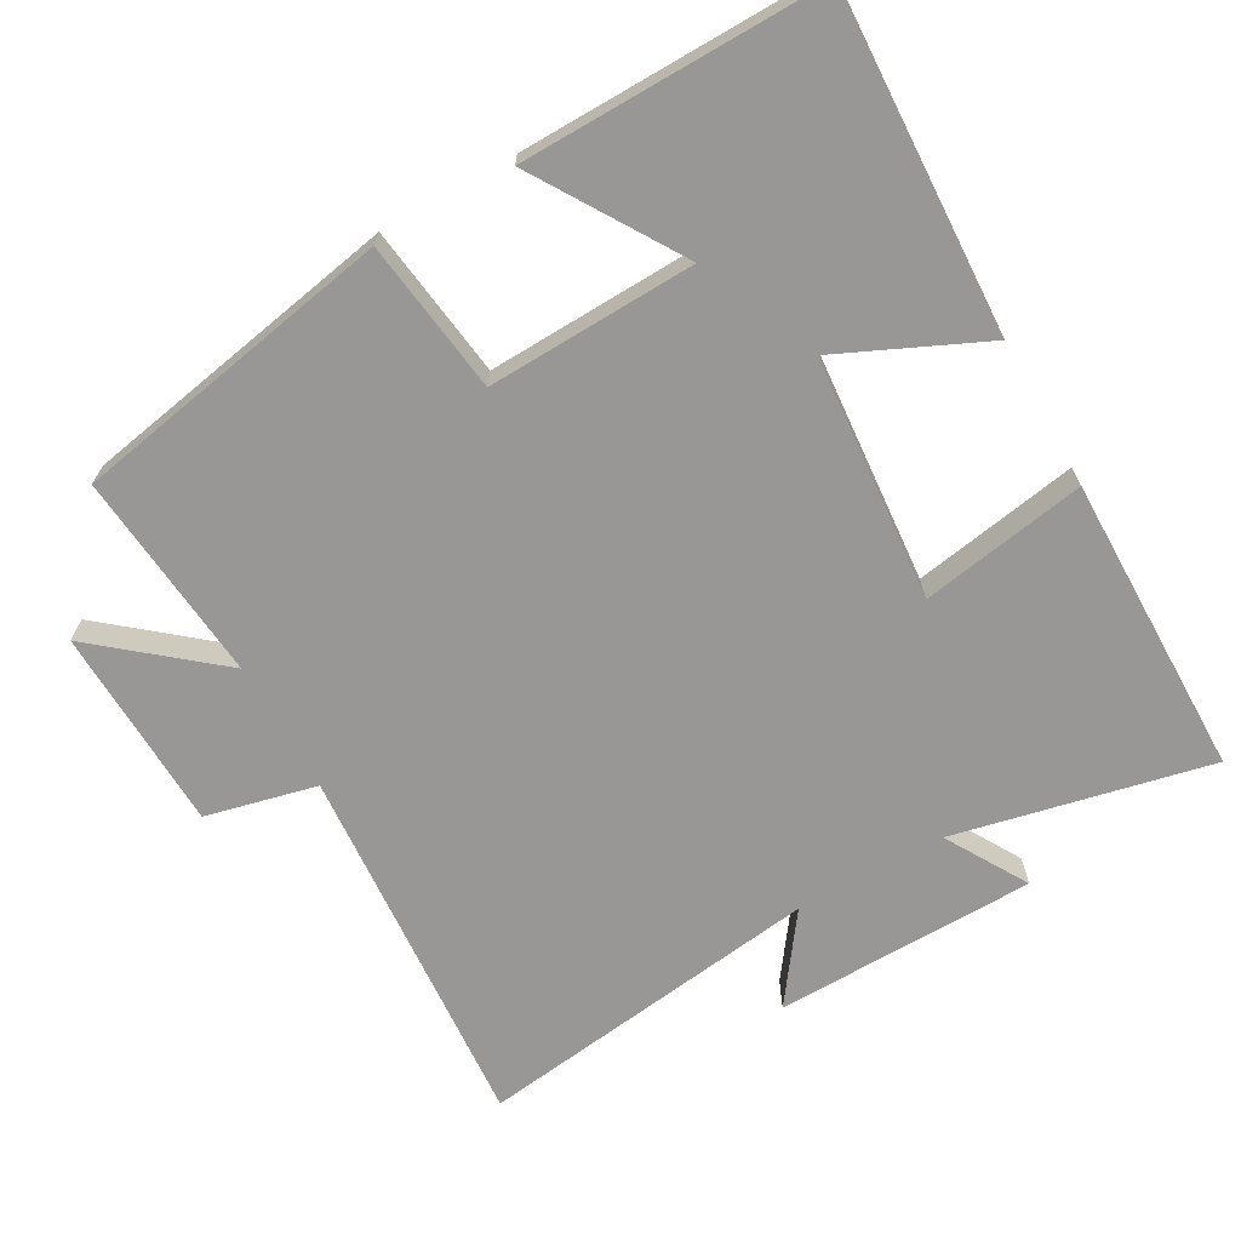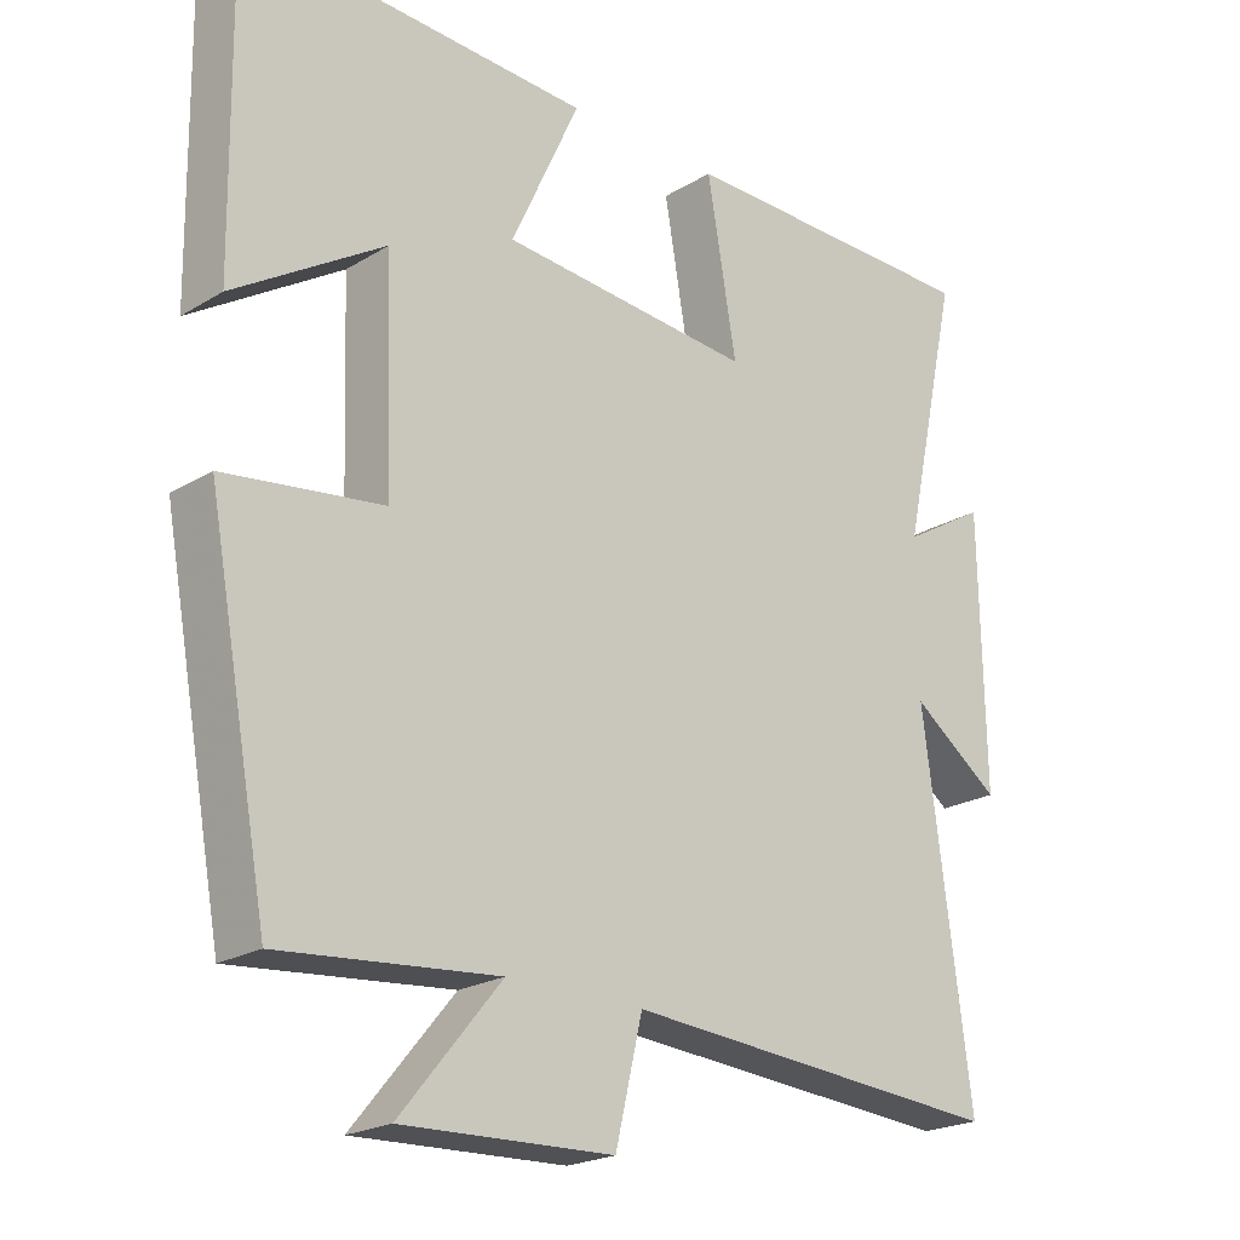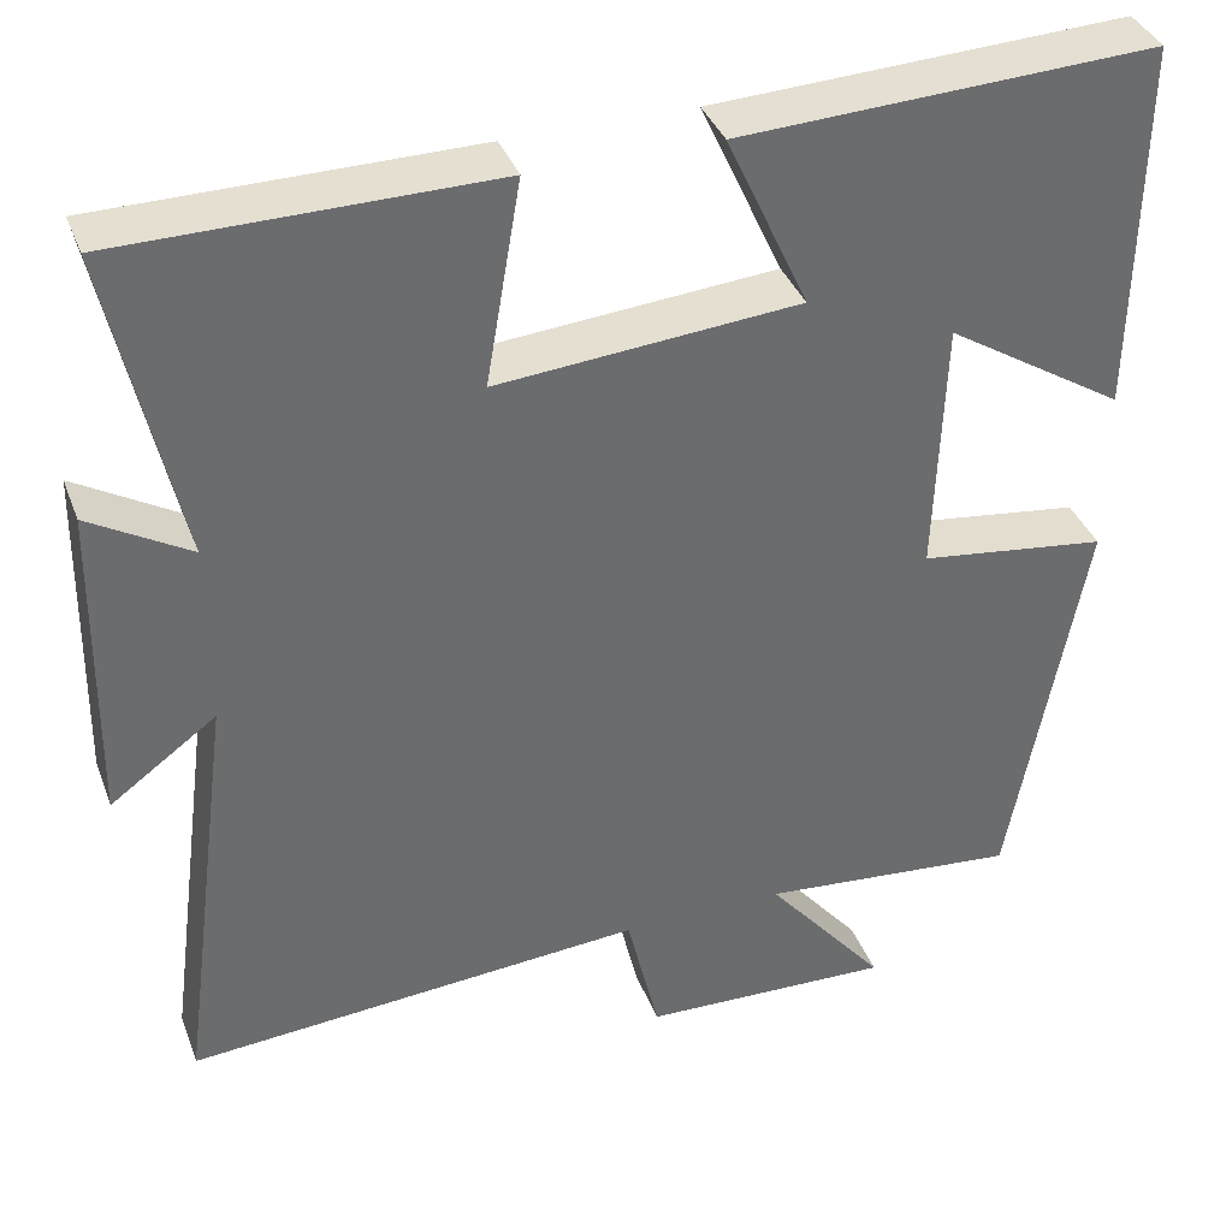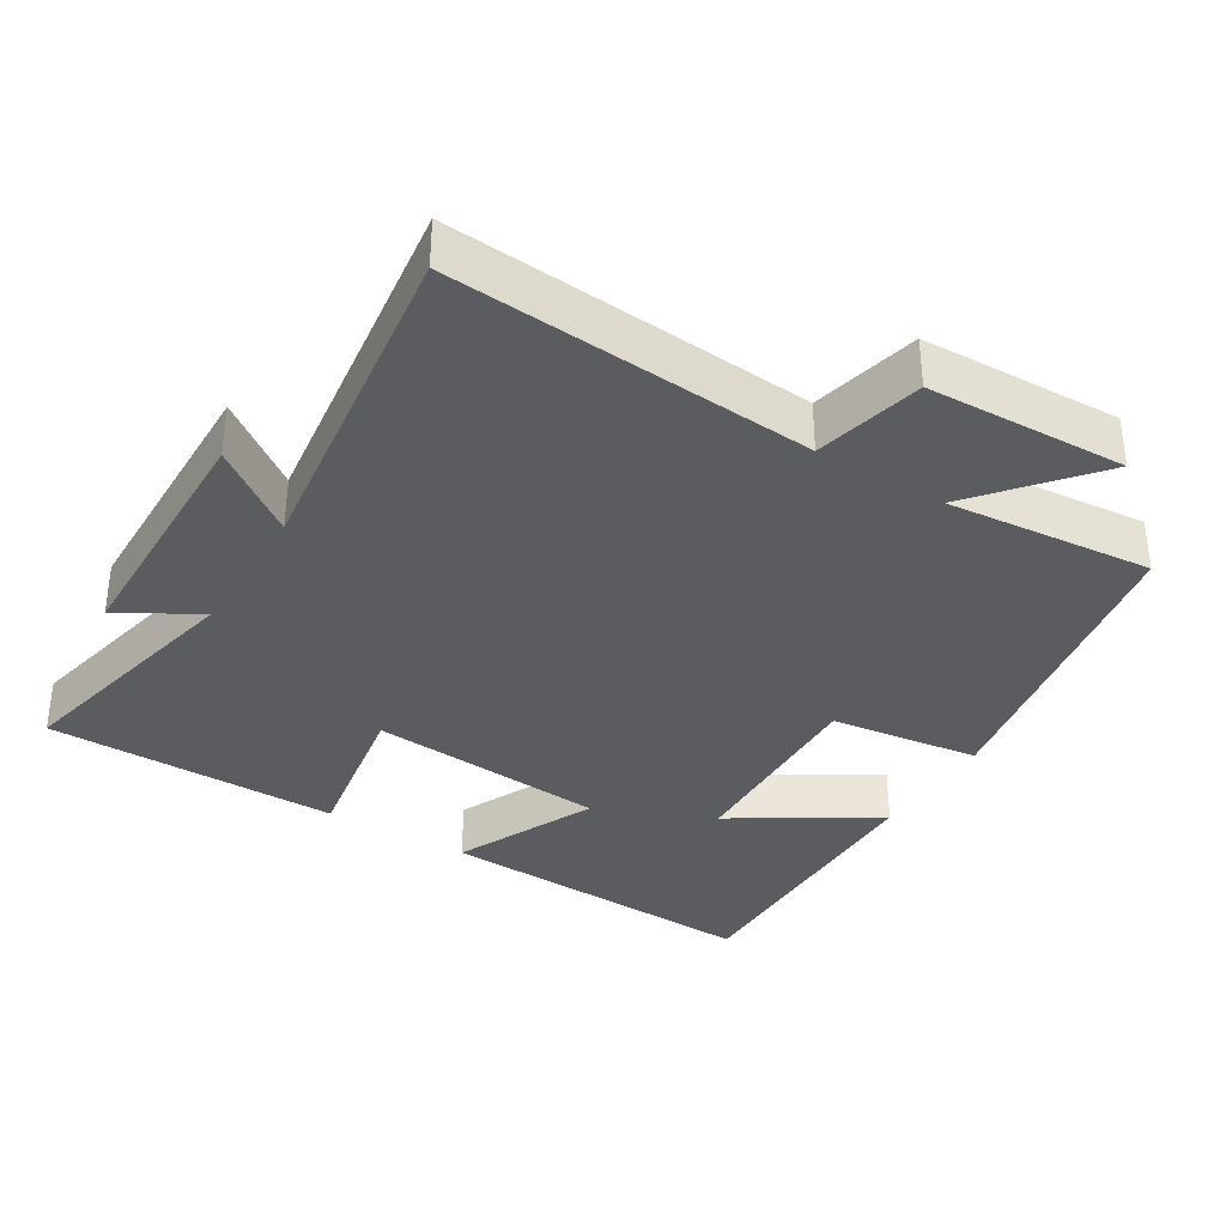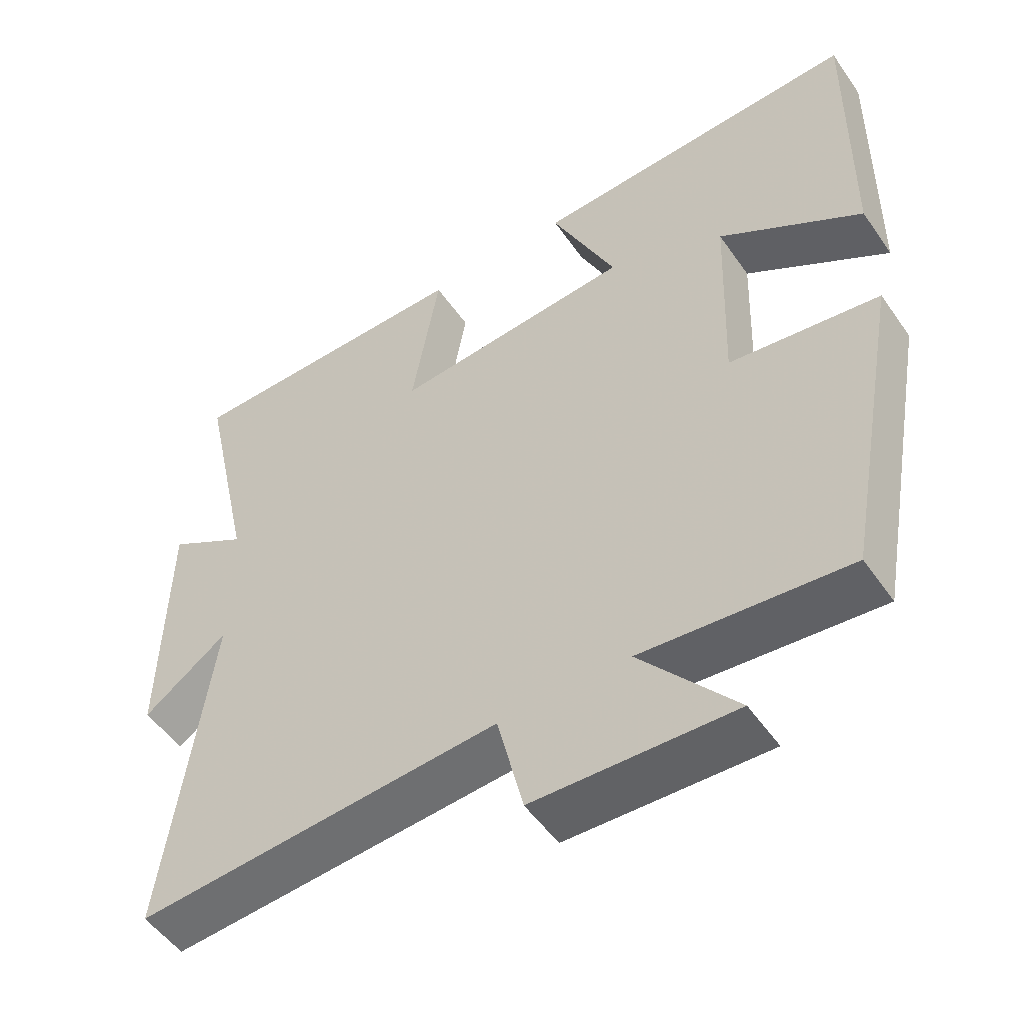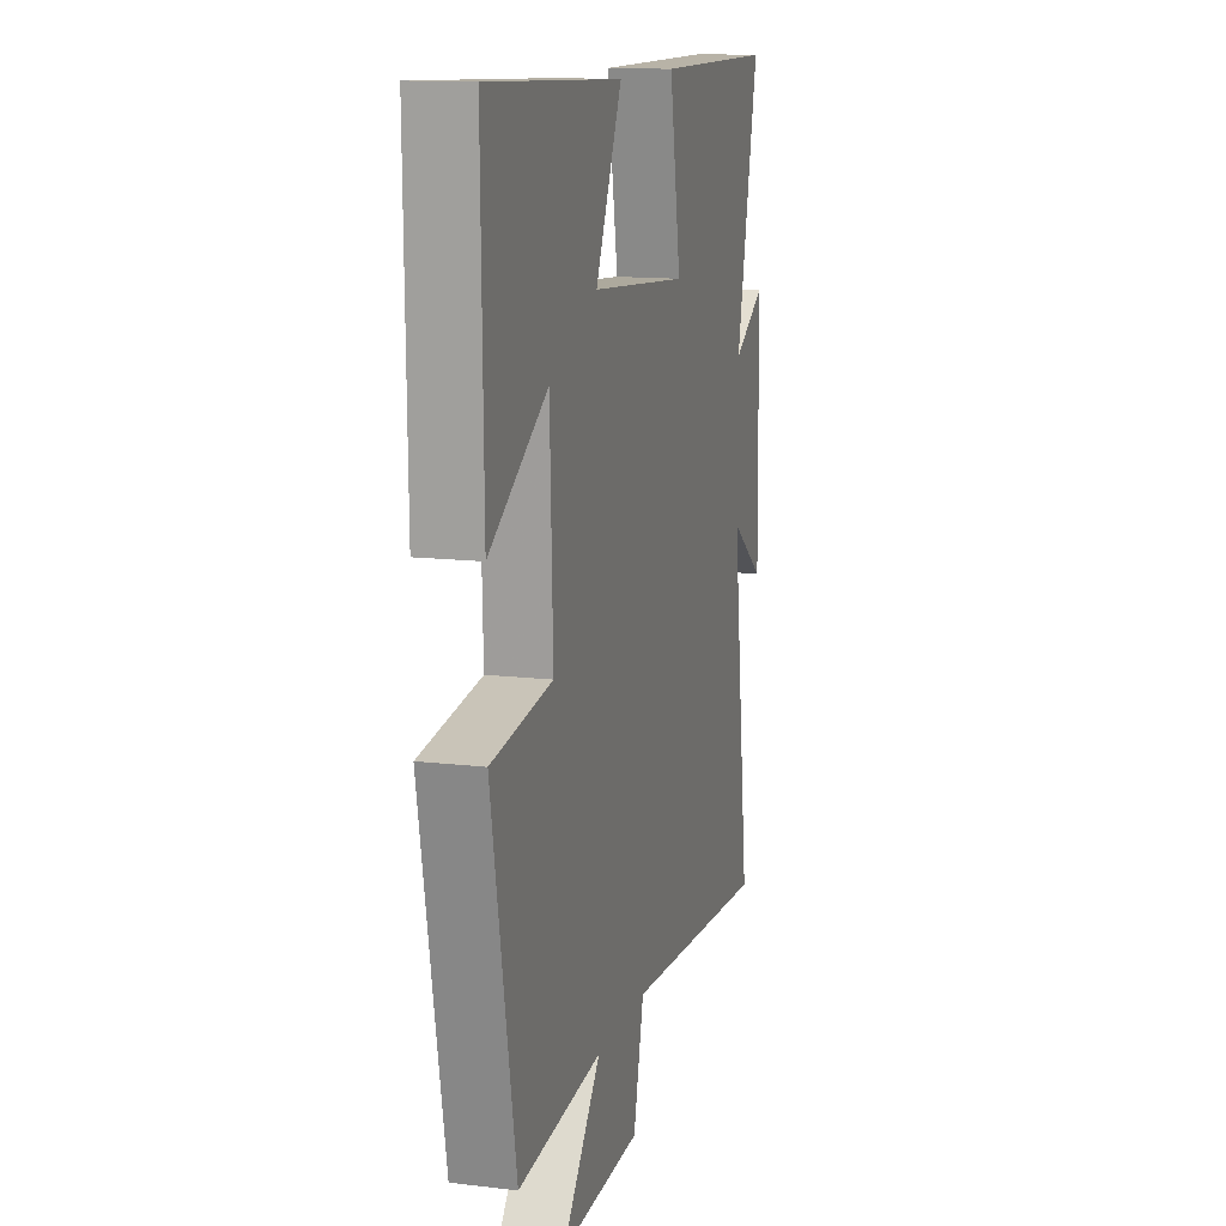
<metadata>
{"format":"obj","ext":"obj","renderer":"f3d","projection":"perspective","resolution":1024,"background":"white","views":[{"elev":-68.2,"azim":-60.6,"up":"+Y"},{"elev":-21.7,"azim":-43.5,"up":"+Z"},{"elev":37.4,"azim":160.5,"up":"+Z"},{"elev":-35.2,"azim":148.5,"up":"+Y"},{"elev":-51.9,"azim":-146.1,"up":"+Z"},{"elev":13.3,"azim":-74.8,"up":"+Z"}]}
</metadata>
<code>
v -0.506 0.07 0.521
v -0.043 0.07 0.5
v -0.134 0.07 0.301
v 0.202 0.07 0.273
v 0.163 0.07 0.5
v 0.577 0.07 0.497
v 0.5 0.07 0.146
v 0.612 0.07 0.212
v 0.618 0.07 -0.146
v 0.5 0.07 -0.06
v 0.563 0.07 -0.538
v 0.053 0.07 -0.5
v 0.017 0.07 -0.652
v -0.263 0.07 -0.662
v -0.129 0.07 -0.5
v -0.418 0.07 -0.527
v -0.5 0.07 -0.083
v -0.29 0.07 -0.055
v -0.3 0.07 0.231
v -0.5 0.07 0.105
v -0.506 0 0.521
v -0.043 0 0.5
v -0.134 0 0.301
v 0.202 0 0.273
v 0.163 0 0.5
v 0.577 0 0.497
v 0.5 0 0.146
v 0.612 0 0.212
v 0.618 0 -0.146
v 0.5 0 -0.06
v 0.563 0 -0.538
v 0.053 0 -0.5
v 0.017 0 -0.652
v -0.263 0 -0.662
v -0.129 0 -0.5
v -0.418 0 -0.527
v -0.5 0 -0.083
v -0.29 0 -0.055
v -0.3 0 0.231
v -0.5 0 0.105
f 19 20 1 2
f 15 16 17 18
f 15 18 19
f 12 13 14 15
f 12 15 19
f 10 11 12 19
f 7 8 9 10
f 7 10 19
f 4 5 6 7
f 3 4 7 19
f 2 3 19
f 22 21 40 39
f 38 37 36 35
f 39 38 35
f 35 34 33 32
f 39 35 32
f 39 32 31 30
f 30 29 28 27
f 39 30 27
f 27 26 25 24
f 39 27 24 23
f 39 23 22
f 1 21 22 2
f 2 22 23 3
f 3 23 24 4
f 4 24 25 5
f 5 25 26 6
f 6 26 27 7
f 7 27 28 8
f 8 28 29 9
f 9 29 30 10
f 10 30 31 11
f 11 31 32 12
f 12 32 33 13
f 13 33 34 14
f 14 34 35 15
f 15 35 36 16
f 16 36 37 17
f 17 37 38 18
f 18 38 39 19
f 19 39 40 20
f 20 40 21 1

</code>
